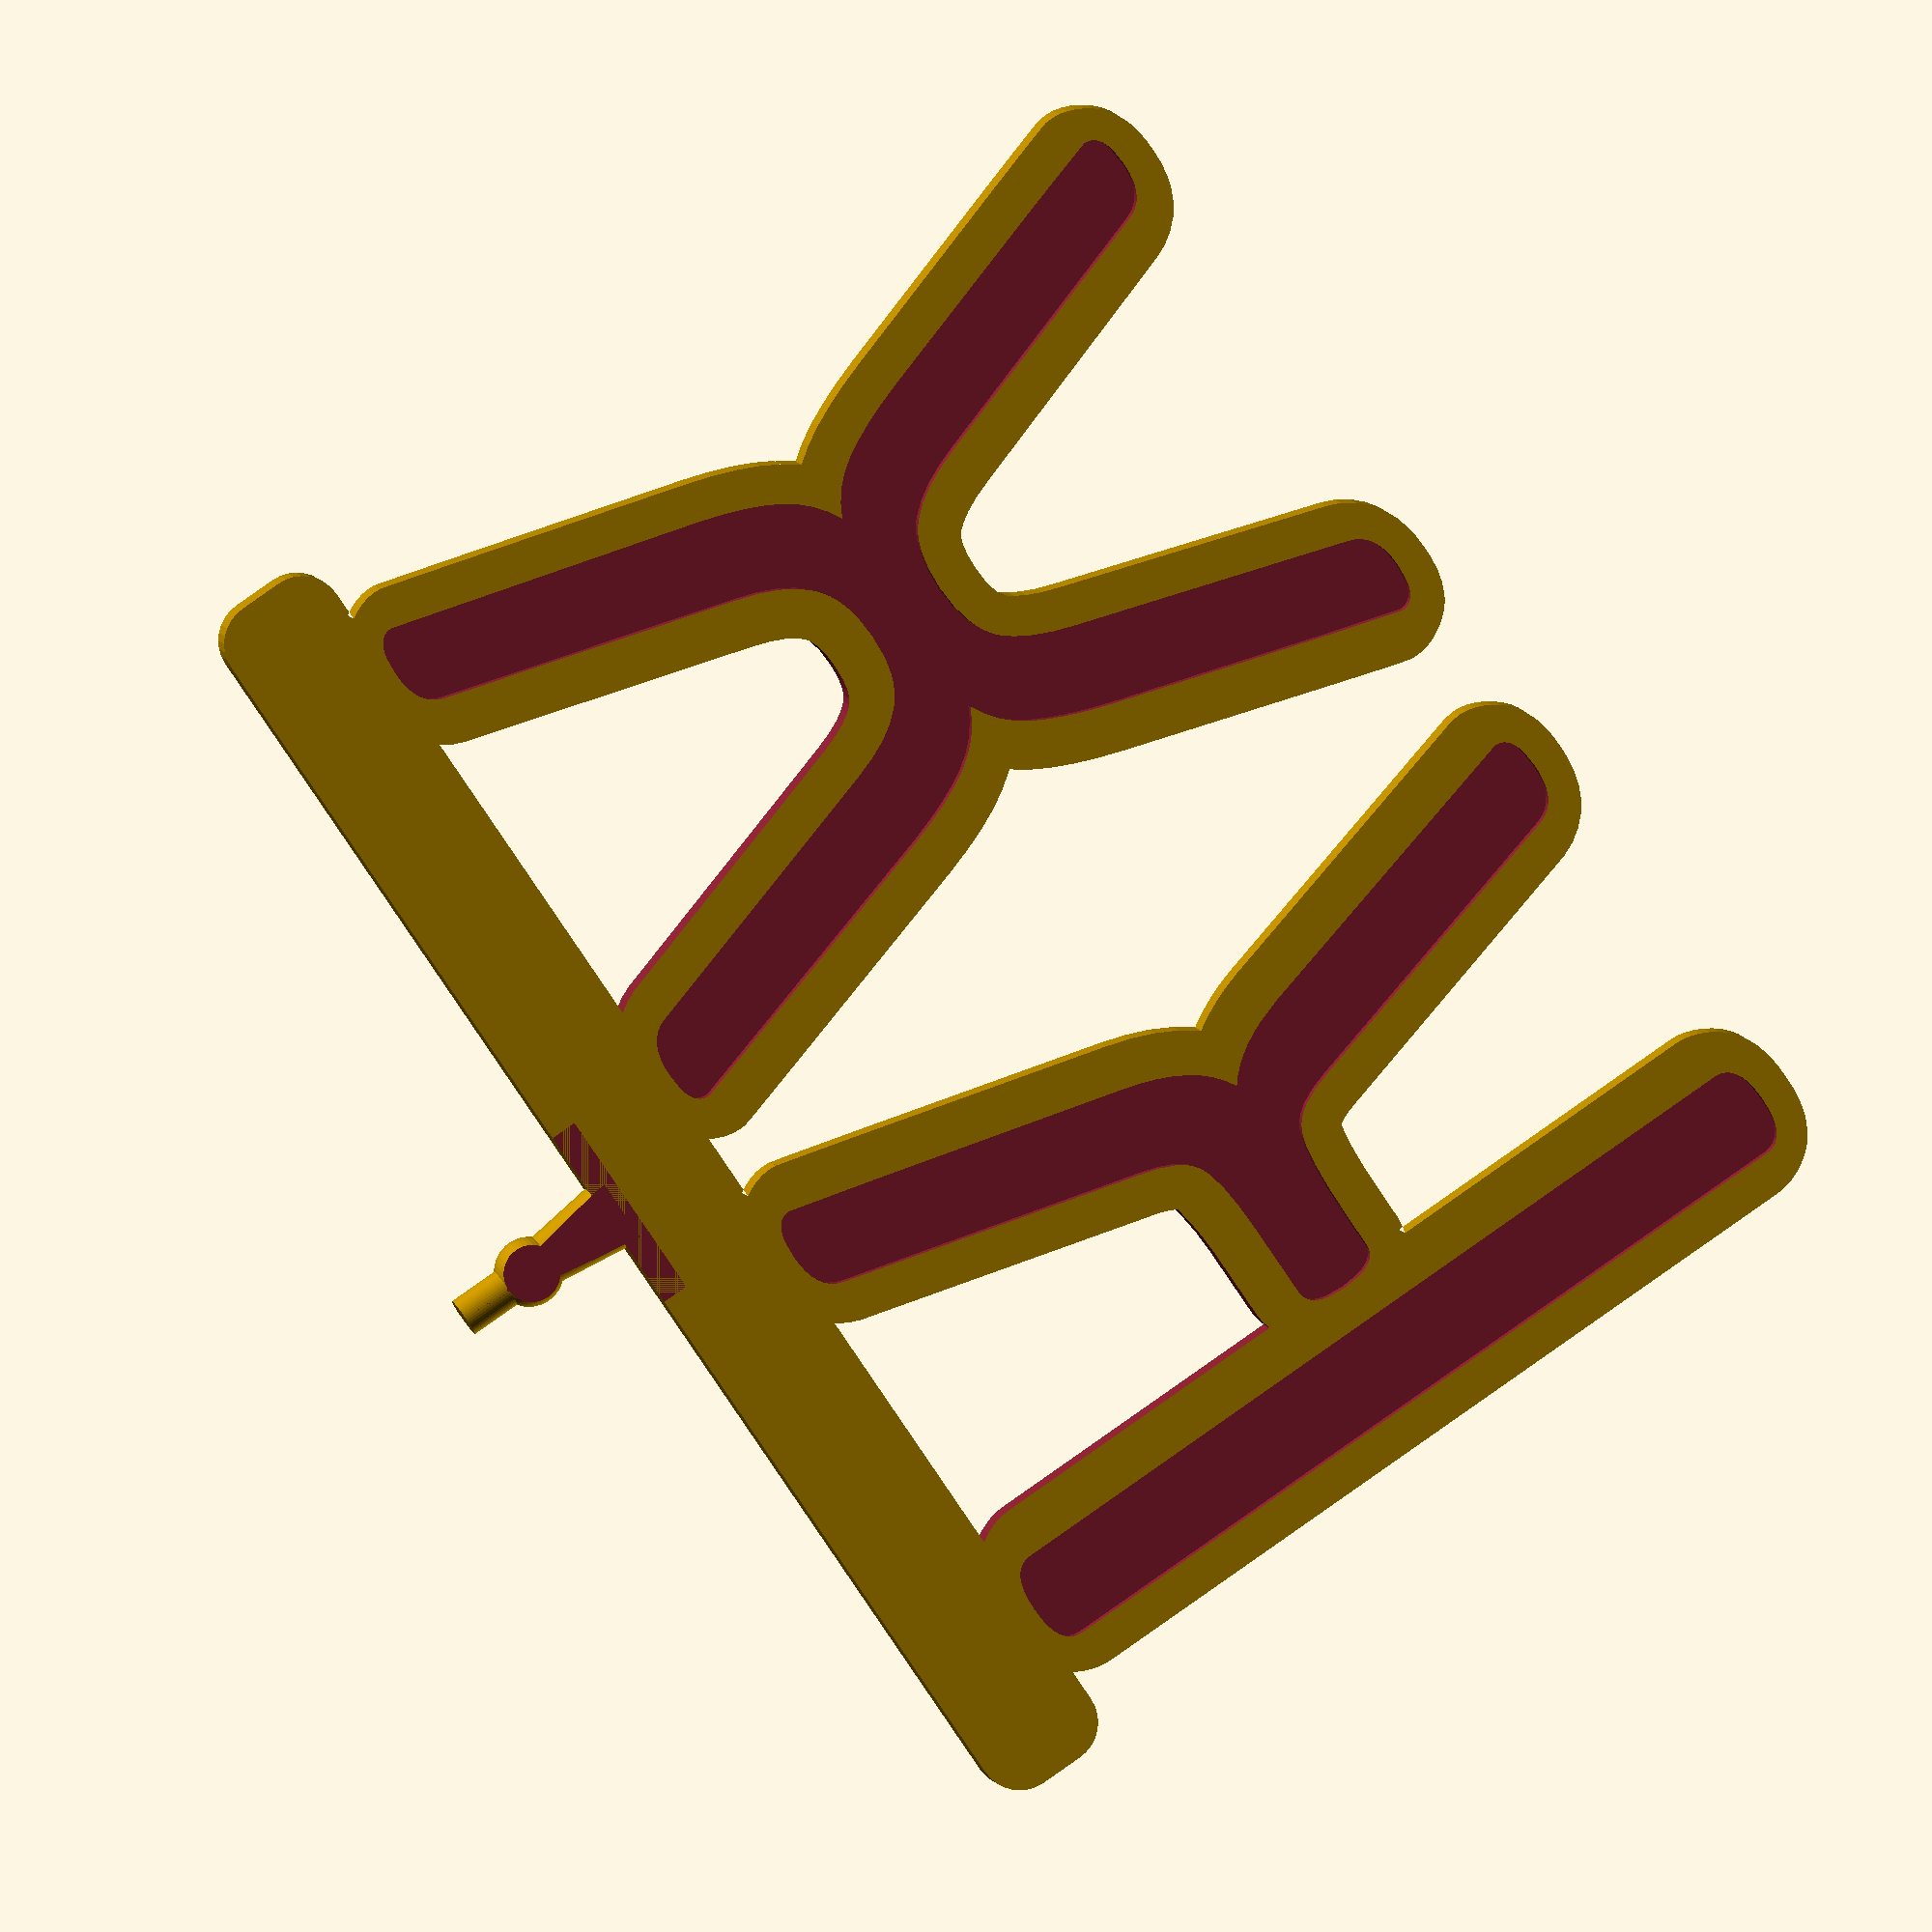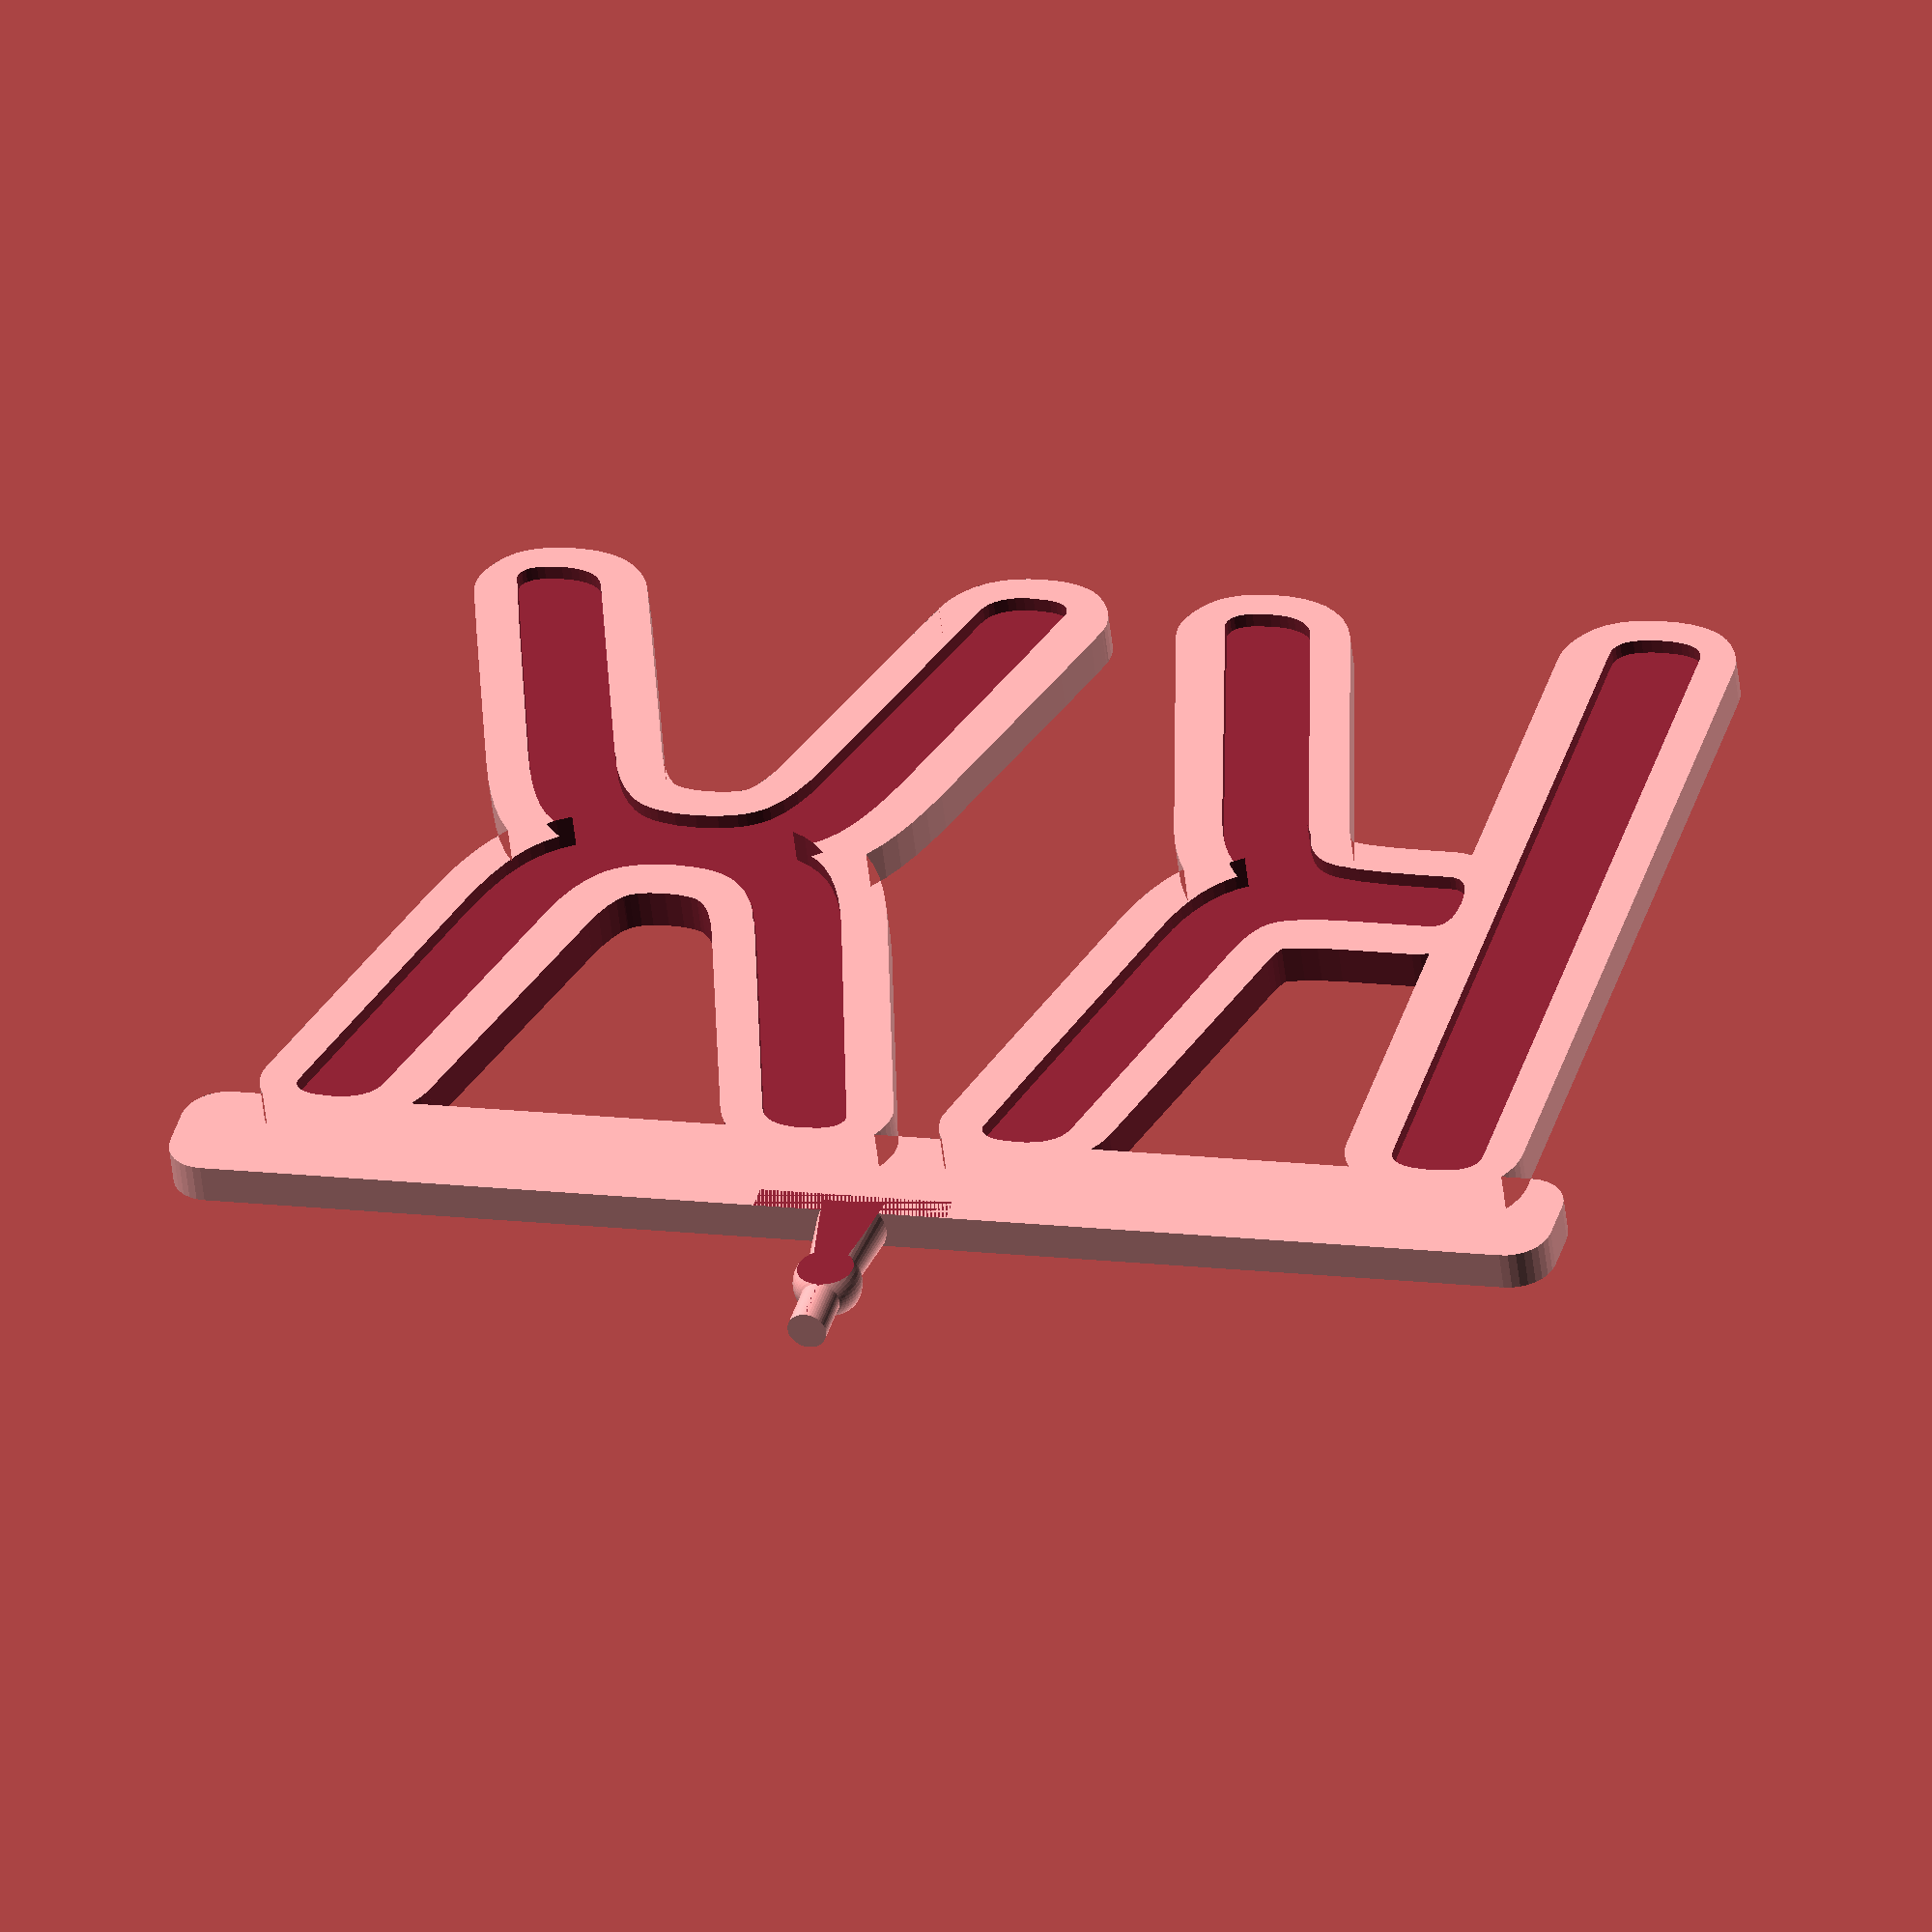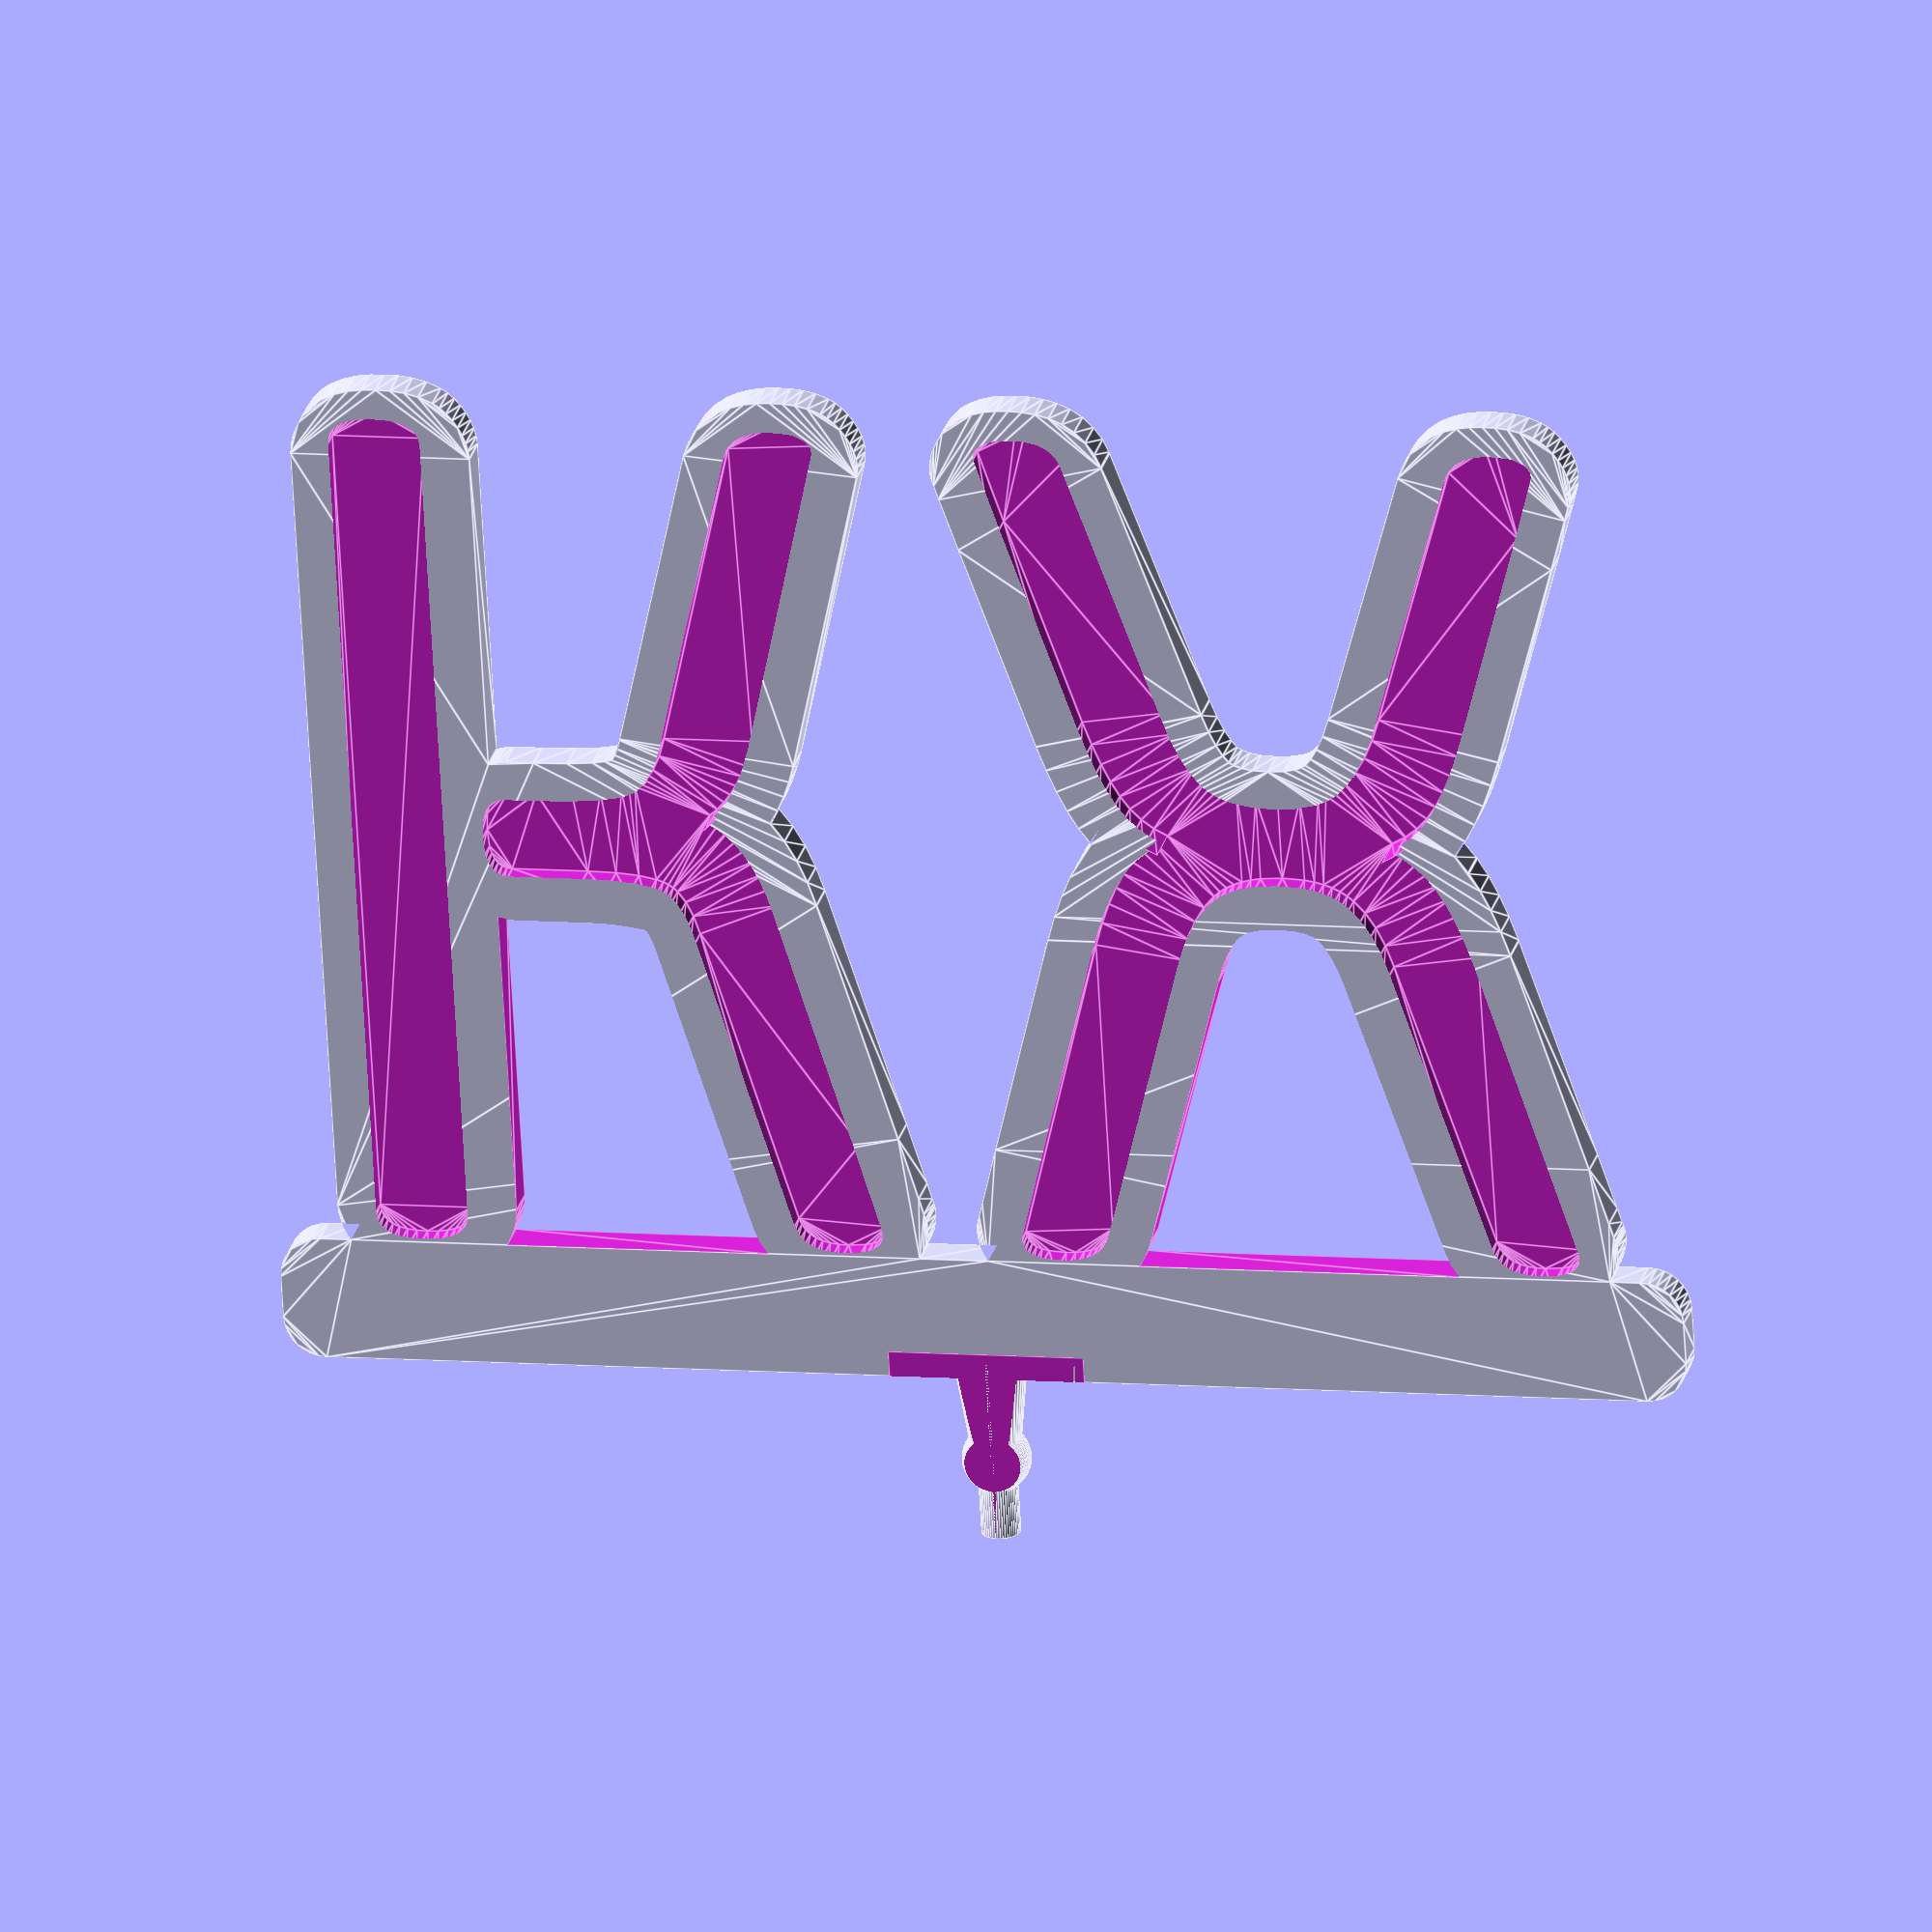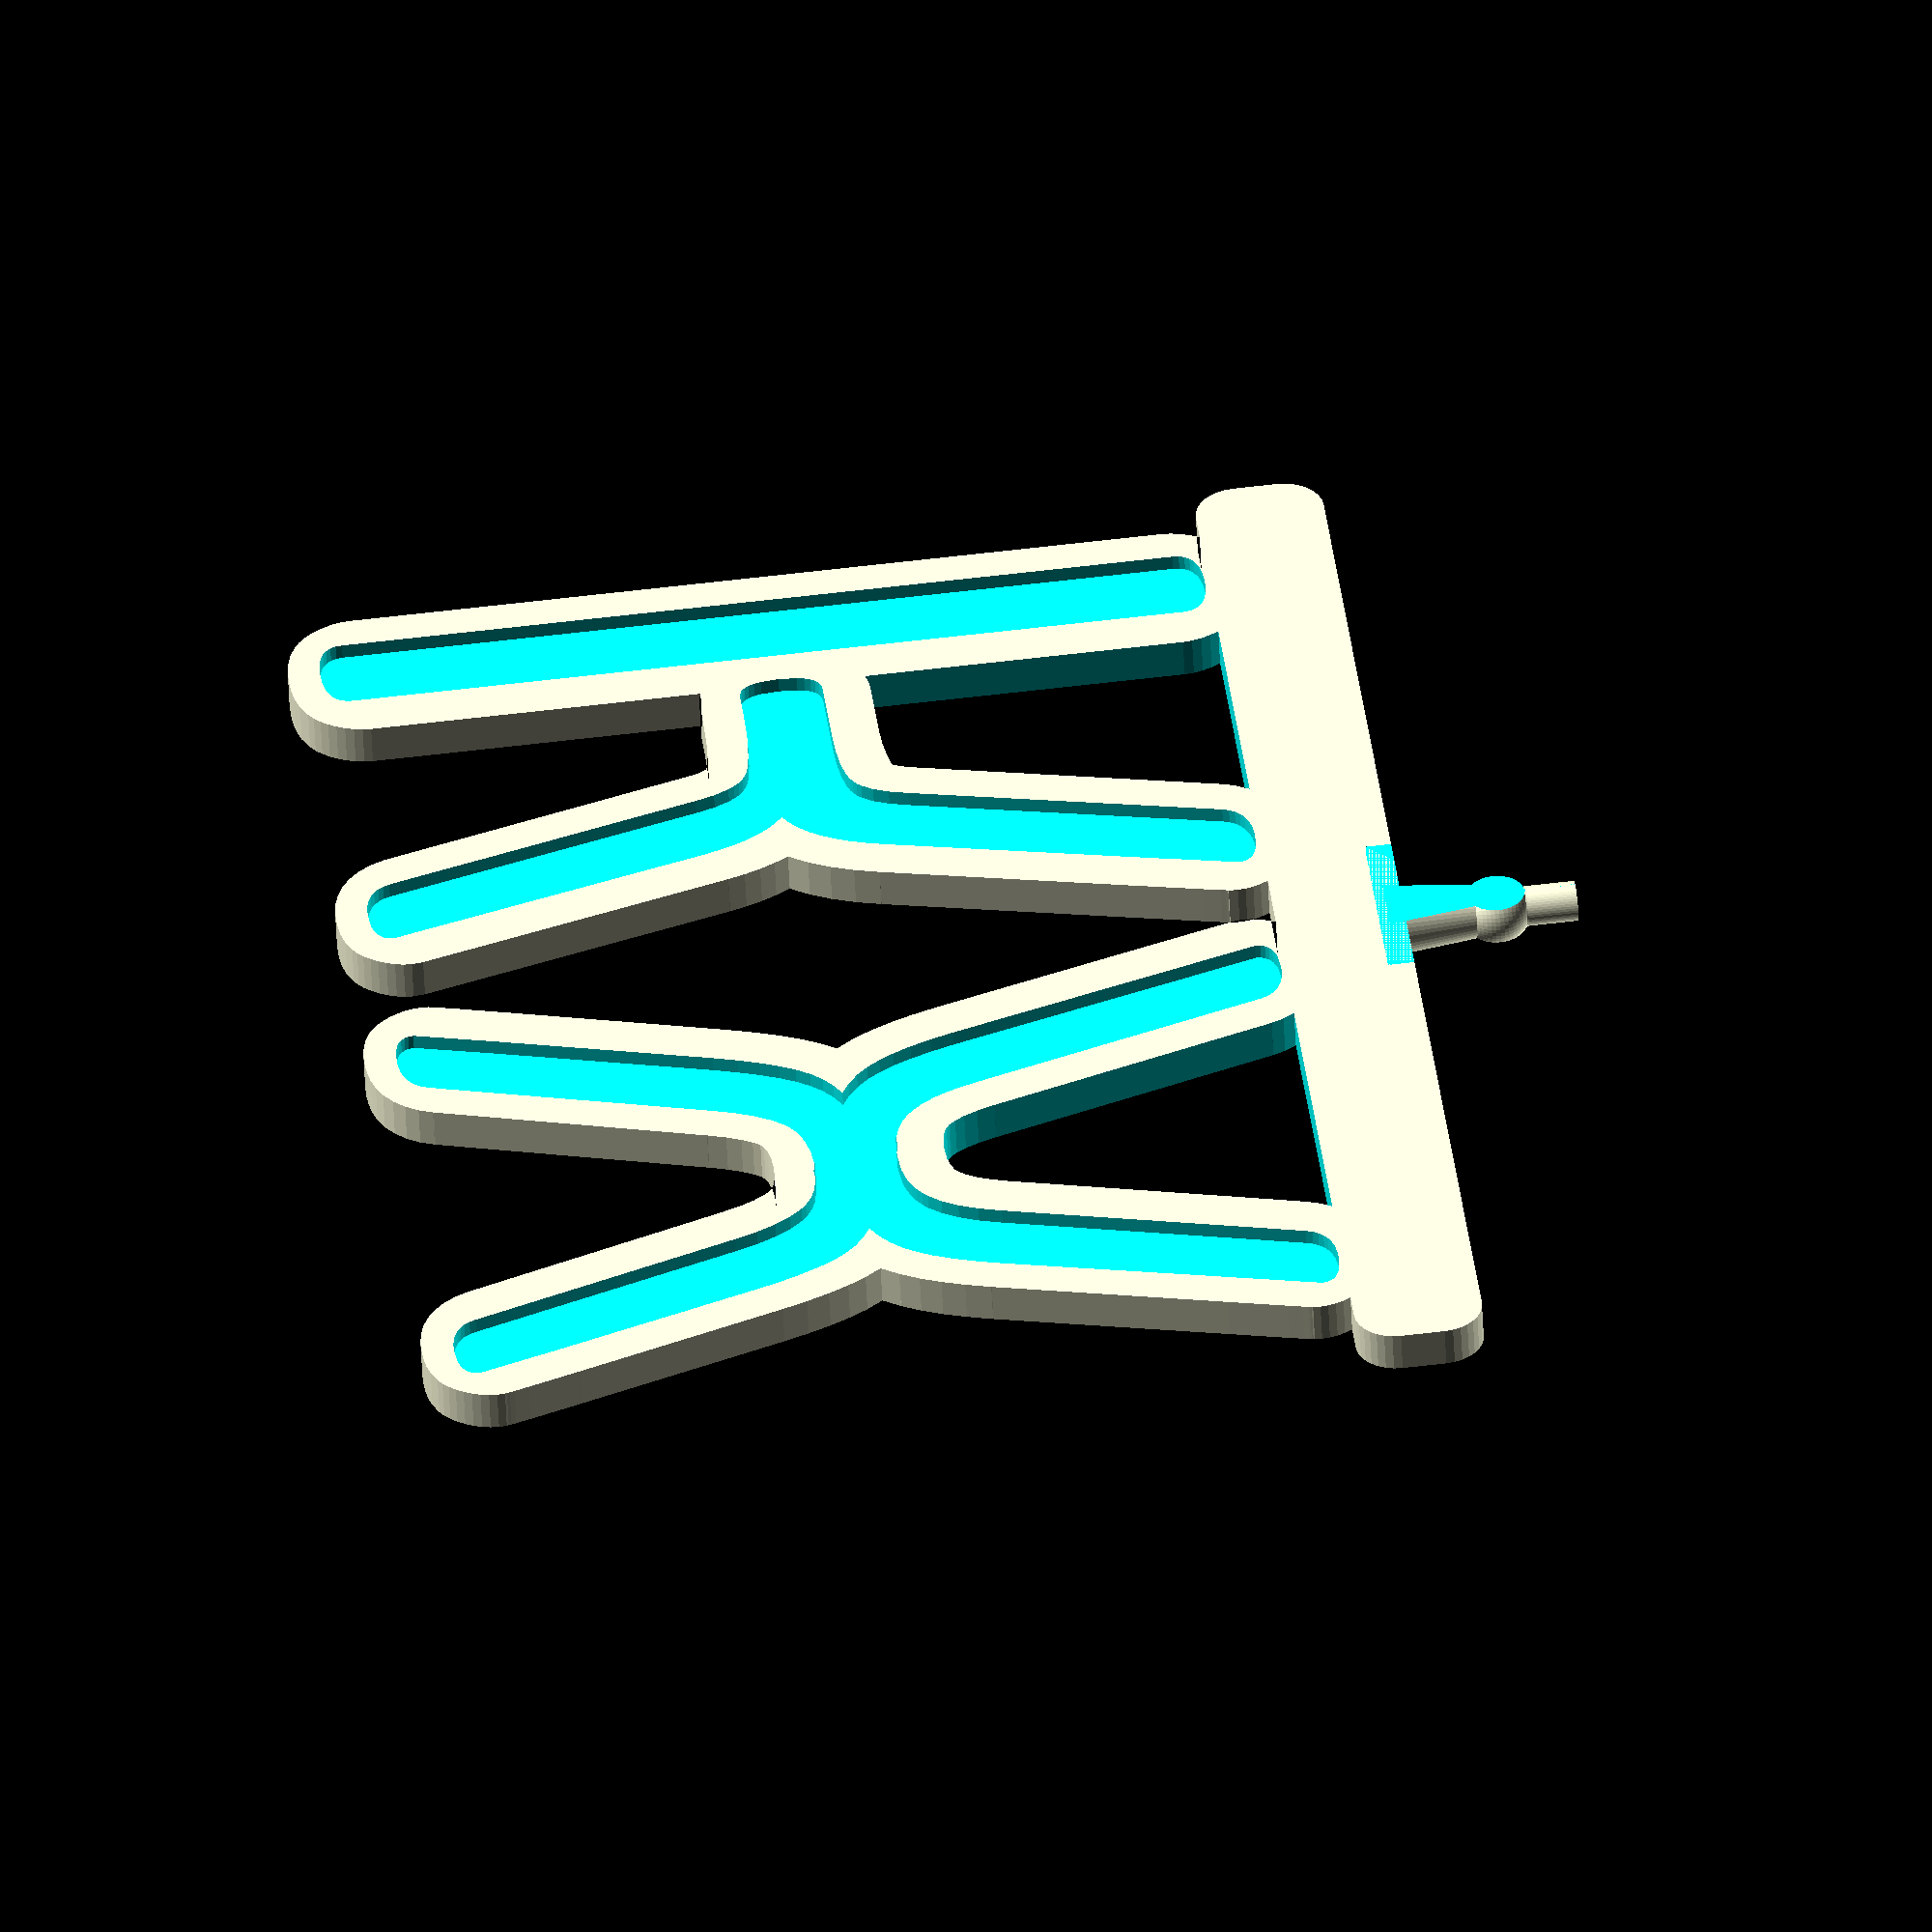
<openscad>
$fn = 50;
fudge = 0.1;

module kx(h)
{
  scale([25.4/90, -25.4/90, 1]) union()
  {
    difference()
    {
       linear_extrude(height=h)
         polygon([[-199.640625,-186.593750],[-204.824343,-186.435000],[-209.900094,-185.795565],[-214.924235,-184.430222],[-219.953125,-182.093750],[-222.407346,-180.401843],[-224.688318,-178.283814],[-226.748580,-175.820542],[-228.540672,-173.092904],[-230.017134,-170.181778],[-231.130503,-167.168042],[-231.833321,-164.132573],[-232.078125,-161.156250],[-232.078125,127.968750],[-231.779489,131.256751],[-230.927574,134.608764],[-229.588434,137.914207],[-227.828125,141.062500],[-239.296875,141.062500],[-242.327285,141.366191],[-245.146406,142.237656],[-247.694824,143.617480],[-249.913125,145.446250],[-251.741895,147.664551],[-253.121719,150.212969],[-253.993184,153.032090],[-254.296875,156.062500],[-254.296875,171.593750],[-253.993184,174.624160],[-253.121719,177.443281],[-251.741895,179.991699],[-249.913125,182.210000],[-247.694824,184.038770],[-245.146406,185.418594],[-242.327285,186.290059],[-239.296875,186.593750],[239.296875,186.593750],[242.327285,186.290059],[245.146406,185.418594],[247.694824,184.038770],[249.913125,182.210000],[251.741895,179.991699],[253.121719,177.443281],[253.993184,174.624160],[254.296875,171.593750],[254.296875,156.062500],[253.993184,153.032090],[253.121719,150.212969],[251.741895,147.664551],[249.913125,145.446250],[247.694824,143.617480],[245.146406,142.237656],[242.327285,141.366191],[239.296875,141.062500],[228.546875,141.062500],[229.987025,138.382911],[231.090855,135.599054],[231.797695,132.781295],[232.046875,130.000000],[231.913927,127.376455],[231.734375,126.906250],[231.609375,126.312500],[231.484375,125.843750],[231.328125,125.281250],[230.921875,123.843750],[229.453125,118.625000],[223.515625,98.125000],[199.765625,16.718750],[199.734375,16.562500],[196.821010,7.606915],[193.701493,-0.505702],[190.285916,-7.826406],[186.484375,-14.406250],[186.328125,-14.656250],[186.296875,-14.656250],[181.828125,-20.781250],[186.078125,-26.593750],[189.815551,-33.187030],[193.277249,-40.525570],[196.530009,-48.656013],[199.640625,-57.625000],[199.671875,-57.718750],[223.390625,-132.437500],[229.359375,-151.625000],[230.921875,-156.875000],[231.421875,-158.656250],[231.671875,-159.687500],[231.896061,-160.397775],[232.046875,-163.187500],[231.775541,-166.101713],[231.007128,-169.053066],[229.809631,-171.959909],[228.251043,-174.740592],[226.399354,-177.313467],[224.322560,-179.596884],[222.088653,-181.509195],[219.765625,-182.968750],[215.166998,-184.891834],[210.684655,-185.987137],[206.219359,-186.479496],[201.671875,-186.593750],[196.831300,-186.386221],[192.021194,-185.673312],[187.278615,-184.319059],[182.640625,-182.187500],[178.369164,-179.169810],[174.666991,-175.326321],[171.701635,-170.897797],[169.640625,-166.125000],[169.609375,-166.031250],[169.515625,-165.812500],[169.546875,-165.812500],[138.828125,-72.093750],[138.765625,-71.937500],[136.380170,-65.415852],[133.923289,-60.294484],[131.559450,-56.525873],[129.453125,-54.062500],[128.125899,-53.179915],[125.564770,-52.194614],[121.541568,-51.393256],[115.828125,-51.062500],[110.322958,-51.360168],[106.285820,-52.111586],[103.519835,-53.104087],[101.828125,-54.125000],[99.830497,-56.670108],[97.571985,-60.463715],[95.207168,-65.541089],[92.890625,-71.937500],[92.859375,-72.093750],[62.140625,-165.812500],[62.171875,-165.812500],[62.078125,-166.031250],[62.046875,-166.125000],[59.941271,-170.955813],[56.905937,-175.412092],[53.128572,-179.256076],[48.796875,-182.250000],[44.120702,-184.351541],[39.347260,-185.686561],[34.501750,-186.389237],[29.609375,-186.593750],[25.118163,-186.476055],[20.684726,-185.970151],[16.221426,-184.846358],[11.640625,-182.875000],[9.337737,-181.390518],[7.139439,-179.463341],[5.108135,-177.175324],[3.306227,-174.608320],[1.796120,-171.844181],[0.640215,-168.964763],[-0.099085,-166.051918],[-0.359375,-163.187500],[-0.208861,-160.397006],[0.015625,-159.687500],[0.265625,-158.656250],[0.765625,-156.875000],[2.296875,-151.625000],[8.296875,-132.437500],[32.015625,-57.718750],[32.046875,-57.625000],[35.157336,-48.655977],[38.409996,-40.525604],[41.871721,-33.187116],[45.609375,-26.593750],[49.859375,-20.781250],[45.390625,-14.656250],[45.359375,-14.656250],[45.265625,-14.468750],[45.203125,-14.406250],[41.401350,-7.826329],[37.985745,-0.505676],[34.866330,7.606877],[31.953125,16.562500],[31.890625,16.718750],[8.171875,98.125000],[2.234375,118.625000],[0.734375,123.843750],[0.328125,125.281250],[0.203125,125.843750],[0.078125,126.312500],[-0.046875,126.906250],[-0.227684,127.373073],[-0.359375,130.000000],[-0.112746,132.768868],[0.587380,135.583870],[1.681316,138.372562],[3.109375,141.062500],[-21.671875,141.062500],[-20.231725,138.382911],[-19.127895,135.599054],[-18.421055,132.781295],[-18.171875,130.000000],[-18.315876,126.763651],[-18.515625,126.562500],[-18.734375,125.718750],[-19.171875,123.906250],[-20.734375,117.968750],[-26.828125,95.343750],[-51.171875,6.343750],[-51.171875,6.281250],[-51.203125,6.281250],[-53.935332,-2.451590],[-57.292661,-10.572167],[-61.323972,-17.984786],[-66.078125,-24.593750],[-63.144828,-29.692538],[-60.565150,-35.120075],[-58.343522,-40.862575],[-56.484375,-46.906250],[-56.484375,-47.000000],[-26.890625,-159.125000],[-26.390625,-163.187500],[-26.660614,-166.101716],[-27.425485,-169.053070],[-28.617976,-171.959913],[-30.170829,-174.740595],[-32.016781,-177.313469],[-34.088571,-179.596885],[-36.318940,-181.509195],[-38.640625,-182.968750],[-43.239250,-184.891835],[-47.721591,-185.987137],[-52.186886,-186.479496],[-56.734375,-186.593750],[-61.626773,-186.389244],[-66.472260,-185.686578],[-71.245680,-184.351560],[-75.921875,-182.250000],[-80.323215,-179.201157],[-84.154169,-175.279524],[-87.212725,-170.733753],[-89.296875,-165.812500],[-89.453125,-165.281250],[-119.015625,-55.250000],[-119.078125,-54.968750],[-120.138598,-51.433828],[-121.128661,-49.063117],[-122.296875,-47.031250],[-124.747181,-46.468130],[-129.328125,-45.750000],[-138.561008,-45.130519],[-150.796875,-44.906250],[-161.046875,-44.906250],[-164.104786,-44.615241],[-167.234375,-43.812500],[-167.234375,-161.156250],[-167.479227,-164.132557],[-168.182071,-167.168019],[-169.295450,-170.181757],[-170.771906,-173.092889],[-172.563984,-175.820535],[-174.624226,-178.283814],[-176.905175,-180.401846],[-179.359375,-182.093750],[-184.383368,-184.430211],[-189.396781,-185.795555],[-194.461804,-186.434997],[-199.640625,-186.593750]]);
       translate([0, 0, -fudge])
         linear_extrude(height=h+2*fudge)
           polygon([[115.828125,9.687500],[121.499736,10.012171],[125.557018,10.834456],[128.257665,11.927014],[129.859375,13.062500],[130.203125,13.375000],[132.048861,15.485075],[134.204546,18.939185],[136.476709,23.814328],[138.671875,30.187500],[138.703125,30.312500],[169.515625,132.562500],[169.515625,132.625000],[171.301606,136.970354],[173.859375,141.062500],[57.828125,141.062500],[60.388999,136.978735],[62.171875,132.625000],[62.171875,132.562500],[92.984375,30.312500],[93.015625,30.187500],[95.210675,23.814398],[97.482838,18.939237],[99.638582,15.485083],[101.484375,13.375000],[101.796875,13.062500],[103.398352,11.927161],[106.098948,10.834587],[110.156320,10.012220],[115.828125,9.687500]]);
       translate([0, 0, -fudge])
         linear_extrude(height=h+2*fudge)
           polygon([[-167.234375,14.718750],[-164.104760,15.537210],[-161.046875,15.843750],[-133.953125,15.843750],[-126.416840,16.154213],[-120.333670,16.843451],[-113.671875,17.906250],[-112.405060,20.313479],[-111.431955,22.689690],[-110.421875,26.000000],[-110.359375,26.250000],[-81.203125,132.218750],[-81.078125,132.625000],[-79.279661,136.978780],[-76.703125,141.062500],[-171.453125,141.062500],[-169.697724,137.914199],[-168.369346,134.608749],[-167.528170,131.256737],[-167.234375,127.968750],[-167.234375,14.718750]]);
       translate([0, 0, -fudge])
         linear_extrude(height=h+2*fudge)
           polygon([[-113.515625,17.625000],[-113.296875,17.750000],[-113.453125,17.718750],[-113.515625,17.625000]]);
       translate([0, 0, -fudge])
         linear_extrude(height=h+2*fudge)
           polygon([[-50.046875,132.312500],[-49.859375,133.062500],[-50.046875,132.312500]]);
    }
  }
}

module smaller_kx(h)
{
  scale([25.4/90, -25.4/90, 1]) union()
  {
    linear_extrude(height=h)
      polygon([[-201.546875,-157.500000],[-205.432610,-157.349122],[-208.798702,-156.896662],[-211.645626,-156.142531],[-213.973859,-155.086642],[-215.783874,-153.728908],[-217.076149,-152.069240],[-217.851157,-150.107550],[-218.109375,-147.843750],[-218.109375,147.843750],[-217.851157,150.107651],[-217.076149,152.069414],[-215.783874,153.729126],[-213.973859,155.086875],[-211.645626,156.142749],[-208.798702,156.896836],[-205.432610,157.349224],[-201.546875,157.500000],[-197.659839,157.349224],[-194.290237,156.896836],[-191.438325,156.142749],[-189.104360,155.086875],[-187.288600,153.729126],[-185.991303,152.069414],[-185.212726,150.107651],[-184.953125,147.843750],[-184.953125,-147.843750],[-185.212726,-150.107550],[-185.991303,-152.069240],[-187.288600,-153.728908],[-189.104360,-155.086642],[-191.438325,-156.142531],[-194.290237,-156.896662],[-197.659839,-157.349122],[-201.546875,-157.500000]]);
    linear_extrude(height=h)
      polygon([[-57.265625,-157.500000],[-60.711556,-157.349122],[-63.794320,-156.896662],[-66.514051,-156.142531],[-68.870882,-155.086642],[-70.864947,-153.728908],[-72.496378,-152.069240],[-73.765310,-150.107550],[-74.671875,-147.843750],[-104.515625,-35.281250],[-106.643045,-28.428924],[-109.291816,-22.992994],[-110.810710,-20.806543],[-112.458742,-18.974630],[-114.235514,-17.497400],[-116.140625,-16.375000],[-118.336381,-15.488953],[-121.192486,-14.720960],[-128.886220,-13.539251],[-139.222782,-12.830104],[-152.203125,-12.593750],[-162.578125,-12.593750],[-164.521019,-12.364547],[-166.204083,-11.676863],[-167.627556,-10.530405],[-168.791675,-8.924880],[-169.696679,-6.859995],[-170.342805,-4.335457],[-170.859375,2.093750],[-170.342805,8.523131],[-169.696679,11.047713],[-168.791675,13.112613],[-167.627556,14.718123],[-166.204083,15.864537],[-164.521019,16.552149],[-162.578125,16.781250],[-135.203125,16.781250],[-124.997538,17.046764],[-116.764830,17.840738],[-110.501269,19.159655],[-108.106753,20.014869],[-106.203125,21.000000],[-104.589782,22.115187],[-103.066354,23.570818],[-100.290251,27.504473],[-97.876835,32.803078],[-95.828125,39.468750],[-66.390625,147.843750],[-65.484063,150.107651],[-64.215133,152.069414],[-62.583701,153.729126],[-60.589636,155.086875],[-58.232804,156.142749],[-55.513072,156.896836],[-52.430306,157.349224],[-48.984375,157.500000],[-42.633073,157.027109],[-40.135796,156.436084],[-38.091435,155.608750],[-36.500488,154.545166],[-35.363454,153.245391],[-34.680834,151.709482],[-34.453125,149.937500],[-42.640544,118.753140],[-67.203125,27.718750],[-69.095500,21.398625],[-71.248332,15.668322],[-73.661165,10.528104],[-76.333543,5.978234],[-79.265009,2.018975],[-82.455107,-1.349409],[-85.903381,-4.126655],[-89.609375,-6.312500],[-86.804499,-8.694148],[-84.193749,-11.429395],[-81.777187,-14.518506],[-79.554876,-17.961744],[-77.526877,-21.759373],[-75.693253,-25.911658],[-72.609375,-35.281250],[-42.765625,-149.937500],[-42.991988,-151.709381],[-43.671066,-153.245216],[-44.803093,-154.544948],[-46.388303,-155.608518],[-48.426927,-156.435866],[-50.919200,-157.026935],[-57.265625,-157.500000]]);
    linear_extrude(height=h)
      polygon([[29.921875,-157.500000],[23.750501,-157.026935],[21.323110,-156.435866],[19.335508,-155.608518],[17.788389,-154.544948],[16.682448,-153.245216],[16.018378,-151.709381],[15.796875,-149.937500],[23.785130,-123.369158],[47.734375,-47.031250],[50.663600,-38.502238],[53.646309,-30.973611],[56.680863,-24.442554],[59.765625,-18.906250],[63.130794,-14.209359],[67.010394,-10.197376],[71.408235,-6.867955],[76.328125,-4.218750],[71.223280,-1.382879],[66.688001,2.083870],[62.722784,6.180559],[59.328125,10.906250],[56.272856,16.261133],[53.323916,22.665730],[50.478643,30.120274],[47.734375,38.625000],[15.796875,149.937500],[16.018378,151.709482],[16.682448,153.245391],[17.788389,154.545166],[19.335508,155.608750],[21.323110,156.436084],[23.750501,157.027109],[29.921875,157.500000],[33.367724,157.349224],[36.450431,156.896836],[39.170128,156.142749],[41.526949,155.086875],[43.521026,153.729126],[45.152492,152.069414],[46.421481,150.107651],[47.328125,147.843750],[78.421875,43.250000],[81.113988,35.243624],[84.217664,28.444469],[87.735945,22.852767],[91.671875,18.468750],[93.880397,16.598968],[96.360463,14.979339],[99.112248,13.609601],[102.135929,12.489487],[105.431681,11.618735],[108.999680,10.997079],[116.953125,10.500000],[124.911315,10.997079],[128.484283,11.618735],[131.785759,12.489487],[134.815187,13.609601],[137.572011,14.979339],[140.055676,16.598968],[142.265625,18.468750],[146.201410,22.852767],[149.719645,28.444469],[152.823370,35.243624],[155.515625,43.250000],[186.609375,147.843750],[187.509814,150.107651],[188.760251,152.069414],[190.360625,153.729126],[192.310874,155.086875],[194.610935,156.142749],[197.260747,156.896836],[200.260248,157.349224],[203.609375,157.500000],[209.955795,157.027109],[212.448068,156.436084],[214.486694,155.608750],[216.071904,154.545166],[217.203933,153.245391],[217.883012,151.709482],[218.109375,149.937500],[186.203125,38.625000],[183.453834,30.120274],[180.597771,22.665730],[177.638136,16.261133],[174.578125,10.906250],[171.188208,6.180559],[167.233686,2.083870],[162.709196,-1.382879],[157.609375,-4.218750],[162.529121,-6.867955],[166.926915,-10.197376],[170.806564,-14.209359],[174.171875,-18.906250],[177.256491,-24.442554],[180.290996,-30.973611],[183.273754,-38.502238],[186.203125,-47.031250],[210.136554,-123.369158],[218.109375,-149.937500],[217.883012,-151.709381],[217.203933,-153.245216],[216.071904,-154.544948],[214.486694,-155.608518],[212.448068,-156.435866],[209.955795,-157.026935],[203.609375,-157.500000],[200.260248,-157.349122],[197.260747,-156.896662],[194.610935,-156.142531],[192.310874,-155.086642],[190.360625,-153.728908],[188.760251,-152.069240],[187.509814,-150.107550],[186.609375,-147.843750],[155.515625,-51.656250],[152.638410,-43.625592],[149.397253,-36.752354],[145.793406,-31.034189],[141.828125,-26.468750],[139.716329,-24.696709],[137.319473,-23.160760],[134.637575,-21.860960],[131.670655,-20.797369],[124.881822,-19.379044],[116.953125,-18.906250],[108.999680,-19.379044],[102.135929,-20.797369],[99.112248,-21.860960],[96.360463,-23.160760],[93.880397,-24.696709],[91.671875,-26.468750],[87.891409,-31.034189],[84.424949,-36.752354],[81.269451,-43.625592],[78.421875,-51.656250],[47.328125,-147.843750],[46.421481,-150.107550],[45.152492,-152.069240],[43.521026,-153.728908],[41.526949,-155.086642],[39.170128,-156.142531],[36.450431,-156.896662],[33.367724,-157.349122],[29.921875,-157.500000]]);
  }
}

difference() {
    union() {
        translate([0, 0, 35]) { // letters
            difference() {
                rotate([90, 0, 0]) 
                scale(0.5)
                    kx(4);
                rotate([90, 0, 0])
                translate([0, 2.5, 1])
                scale(0.5)
                    smaller_kx(5);
                rotate([90, 0, 0])
                translate([0, 2.5, -1])
                scale(0.5)
                    smaller_kx(3.5);
            }
        }
        translate([0, -1, 0]) { // spike
            translate([0, 0, 2.5])
                cylinder(r1=1,r2=3.8/2,h=7);            
            cylinder(r=1,h=10);
            translate([0, 0, 4])
                sphere(r=3.5/2);
        }
    }
    translate([-5, 0, 0])
        cube([10,10,10]);
    translate([-5, -12, 0])
        cube([10,10,10]);  
}

  
</openscad>
<views>
elev=97.2 azim=165.0 roll=305.2 proj=o view=solid
elev=142.1 azim=186.8 roll=345.0 proj=o view=solid
elev=247.0 azim=192.5 roll=176.7 proj=o view=edges
elev=302.1 azim=338.6 roll=82.8 proj=o view=wireframe
</views>
